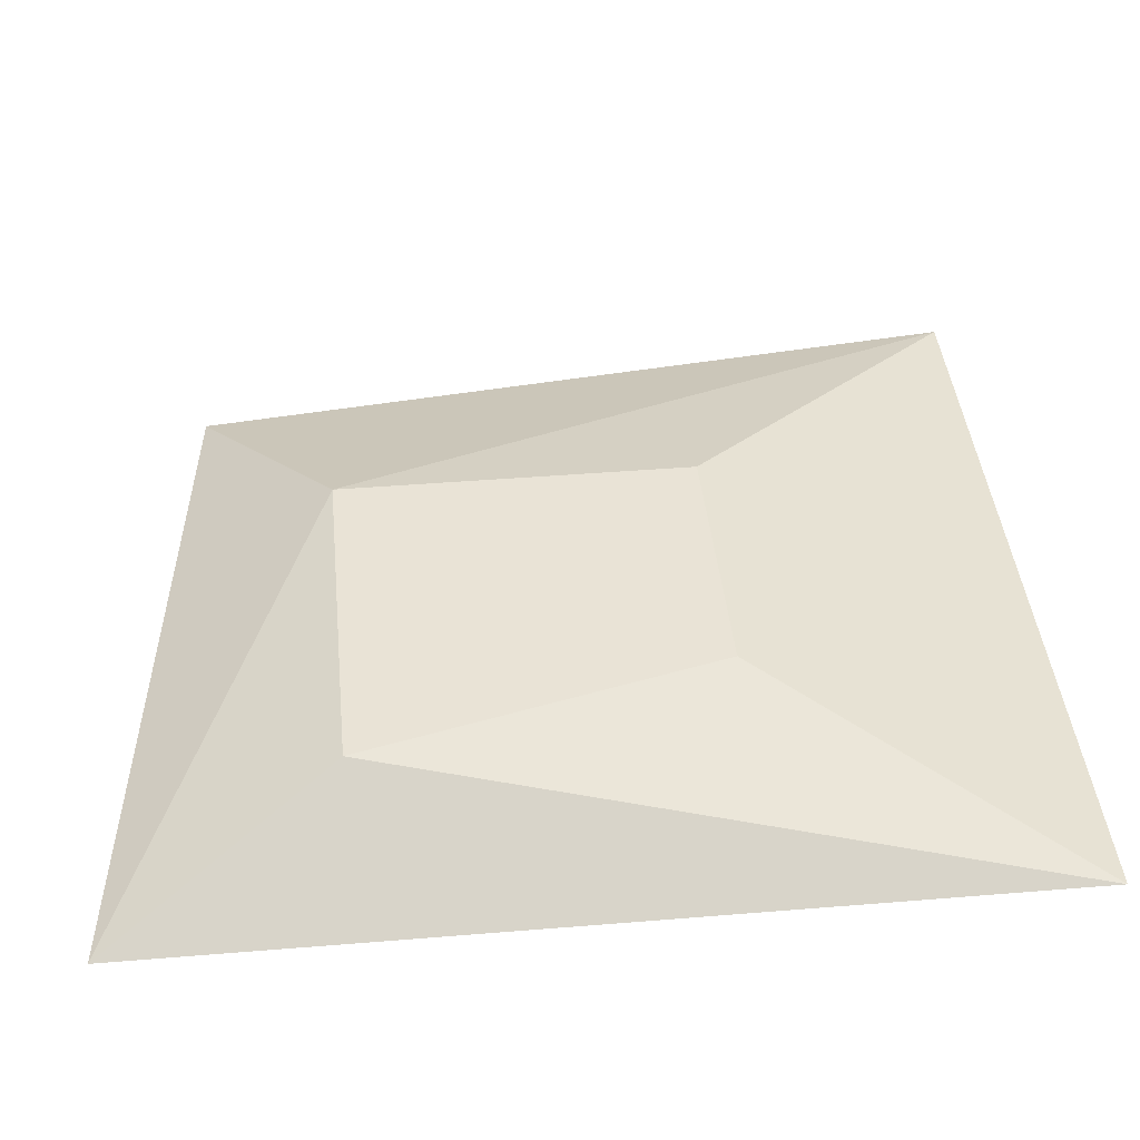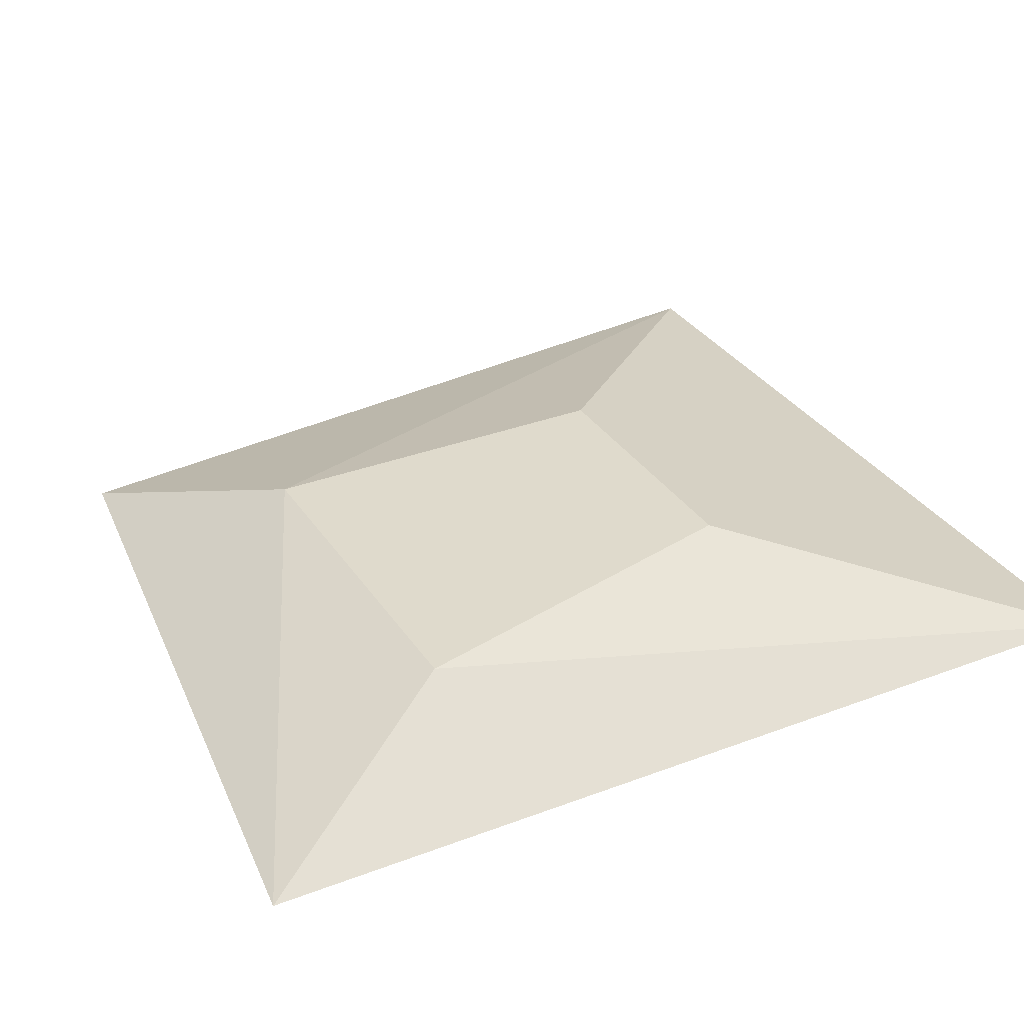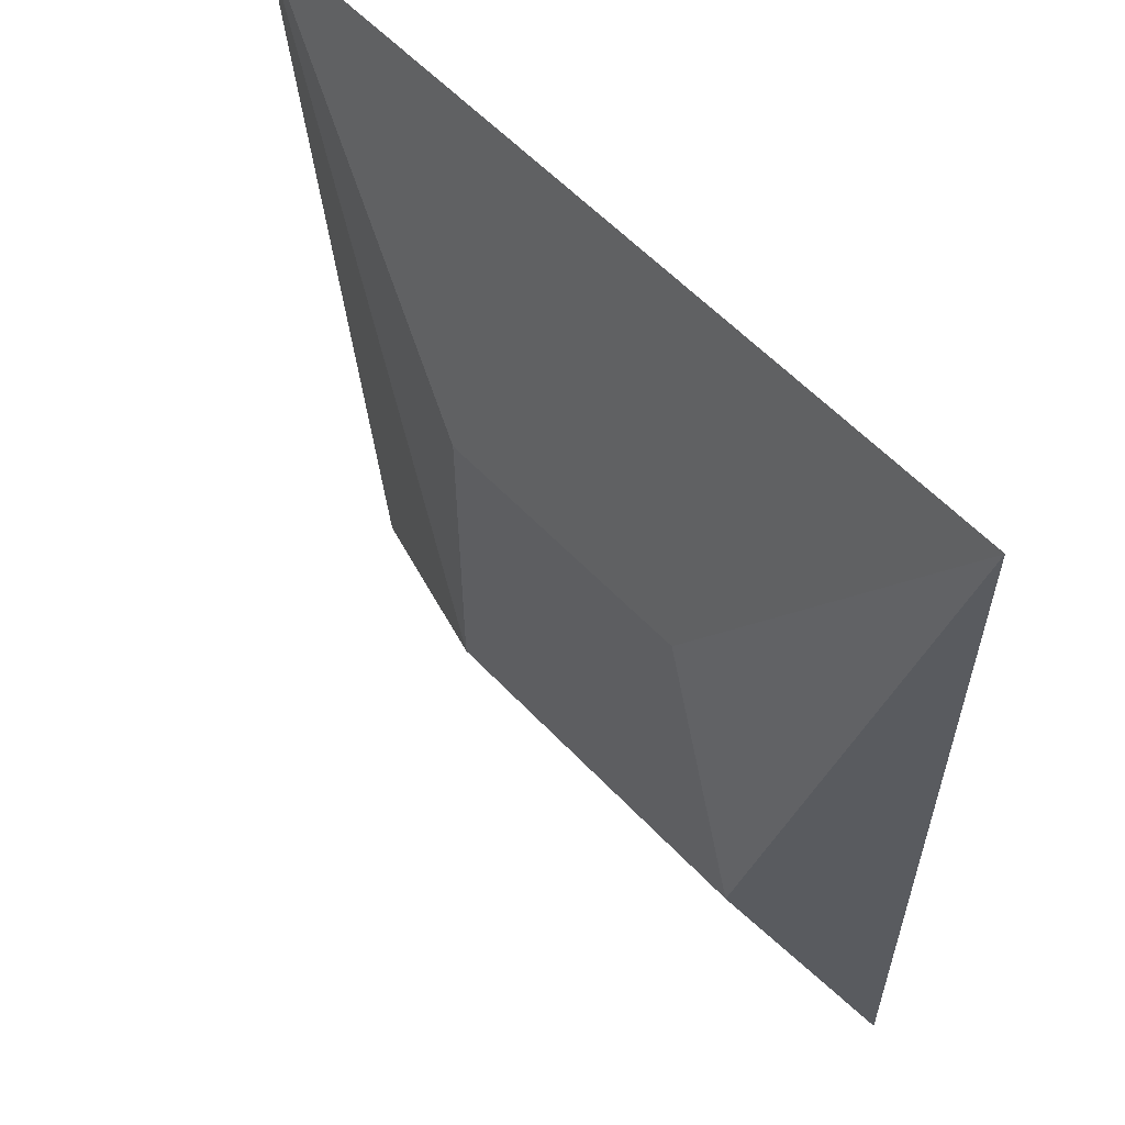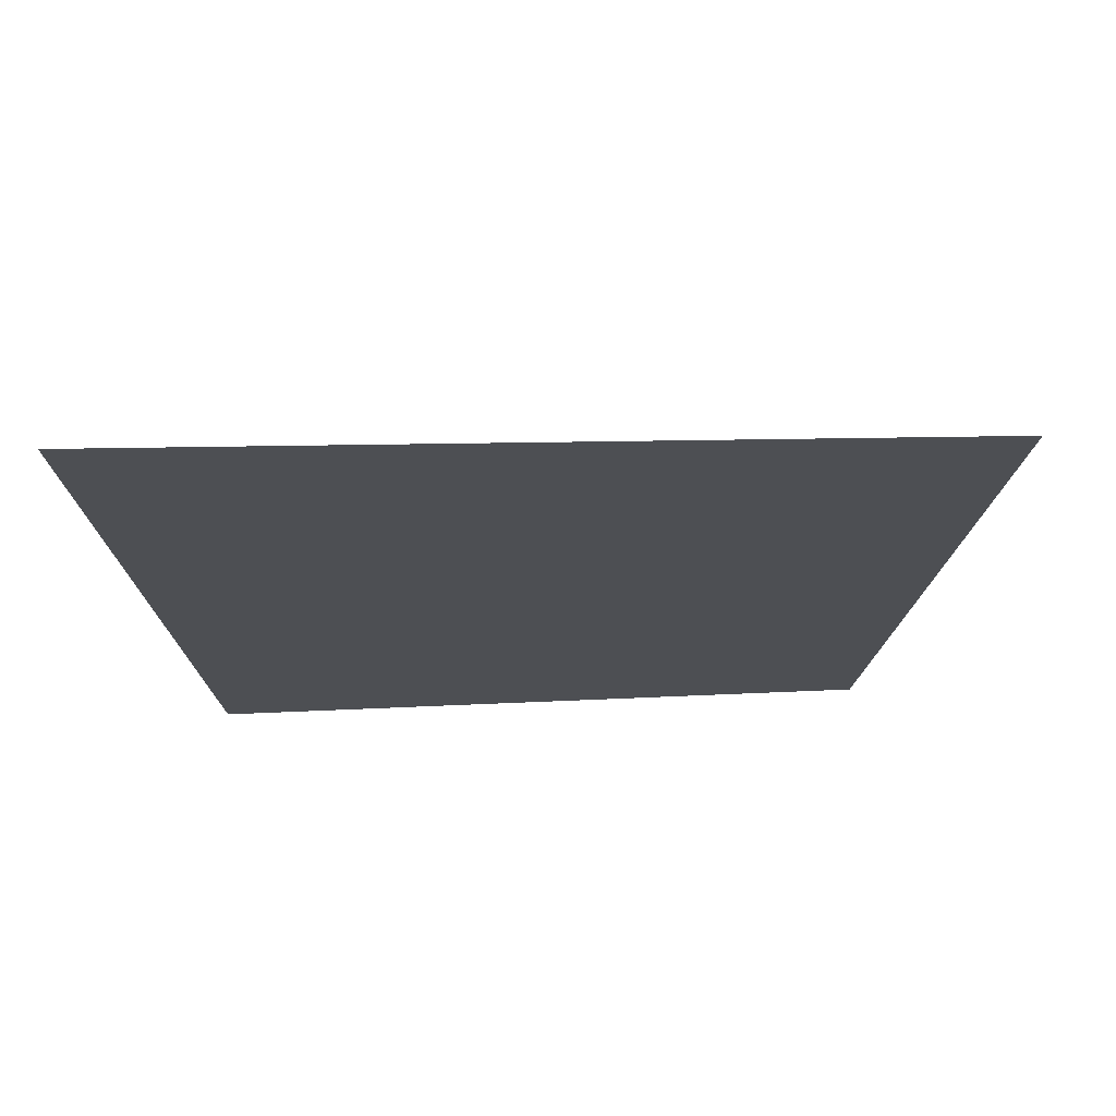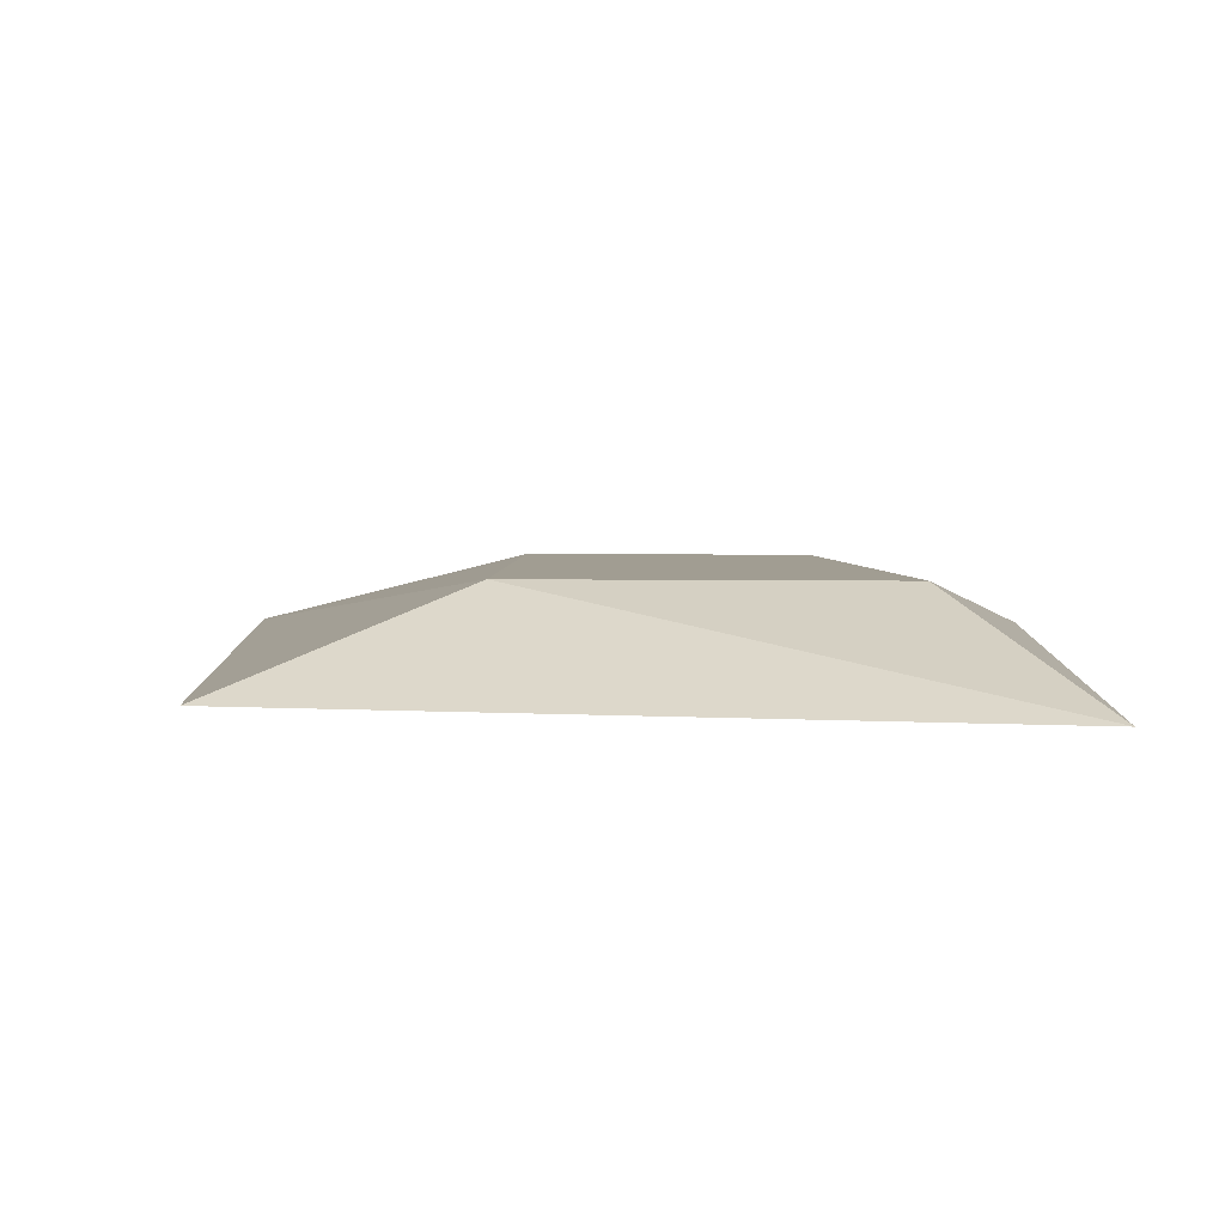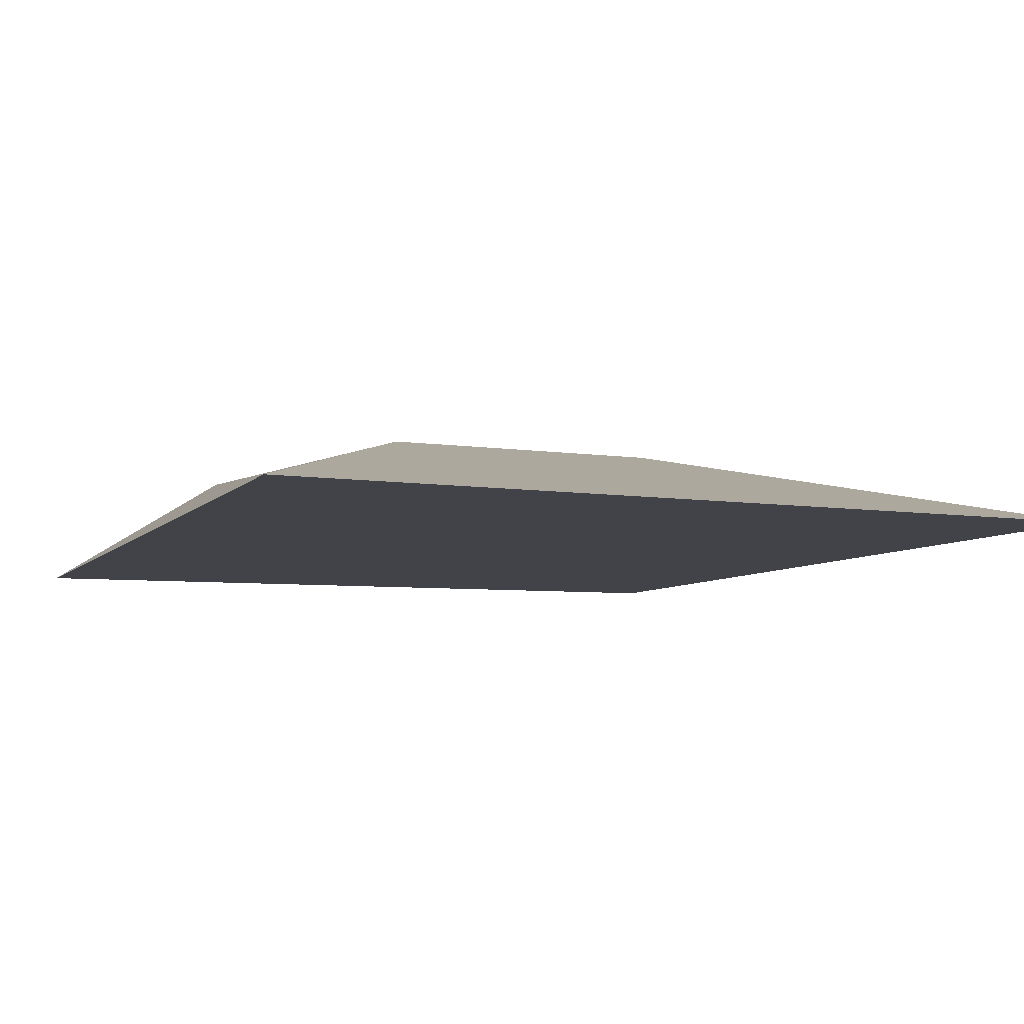
<metadata>
{"format":"obj","ext":"obj","renderer":"f3d","projection":"perspective","resolution":1024,"background":"white","views":[{"elev":42.2,"azim":-95.6,"up":"+Y"},{"elev":32.5,"azim":-117.9,"up":"+Y"},{"elev":58.8,"azim":-133.0,"up":"+Z"},{"elev":-17.6,"azim":2.2,"up":"+Y"},{"elev":4.6,"azim":-176.7,"up":"+Y"},{"elev":-7.6,"azim":-22.4,"up":"+Y"}]}
</metadata>
<code>
v -112 -16 -144
v -112 -16 176
v -64 16 -64
v -32 16 64
v 64 16 64
v 176 -16 176
v 144 -16 -112
v 64 16 -64
o entity0_brush0
f 1 2 3
f 3 2 4
f 5 4 2 6
f 6 2 1 7
f 8 3 4 5
f 1 3 8
f 7 1 8
f 8 5 6
f 7 8 6

</code>
